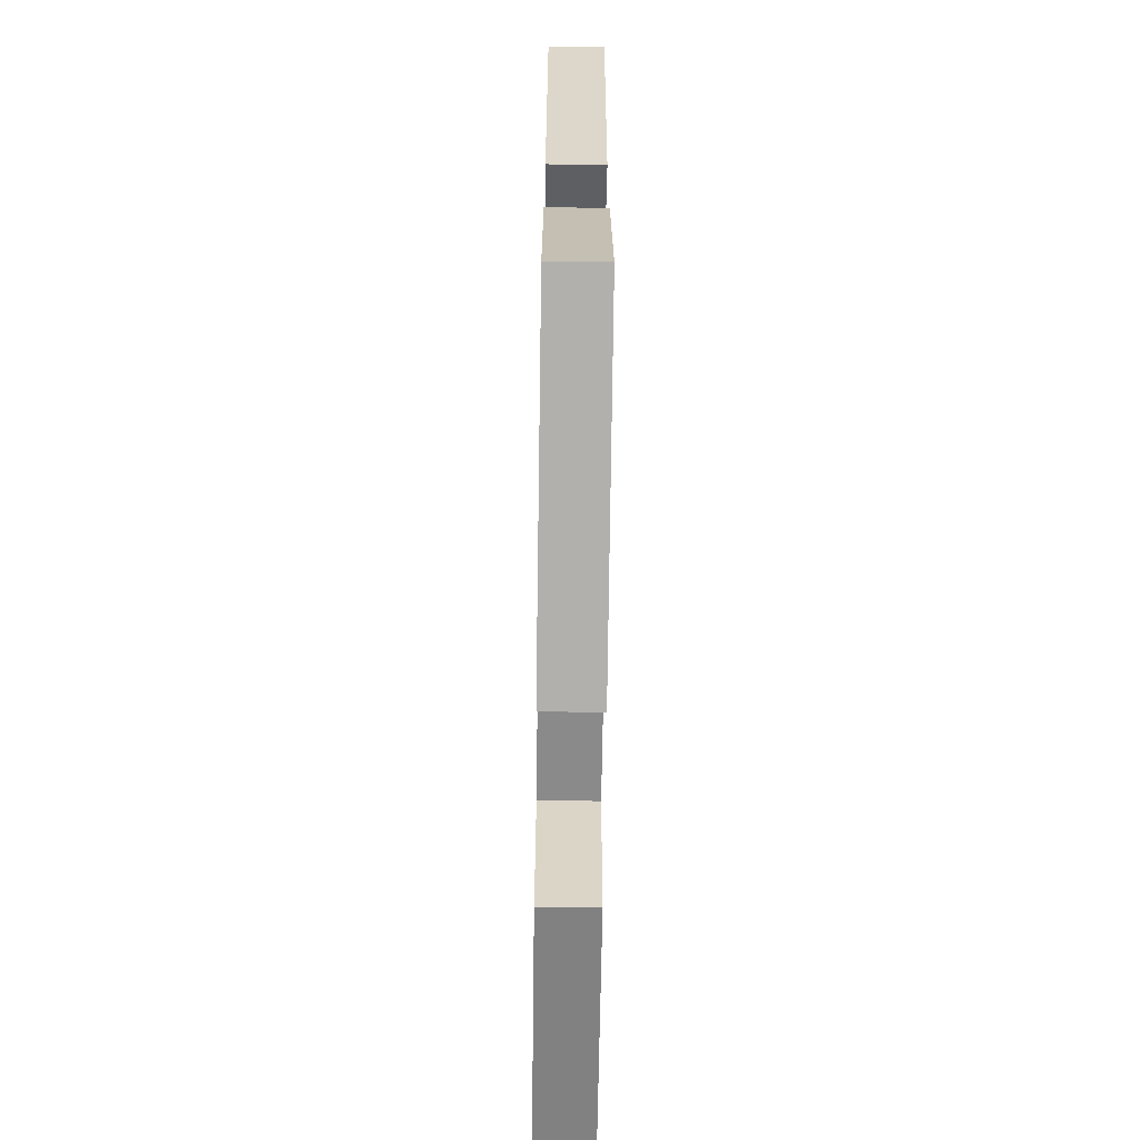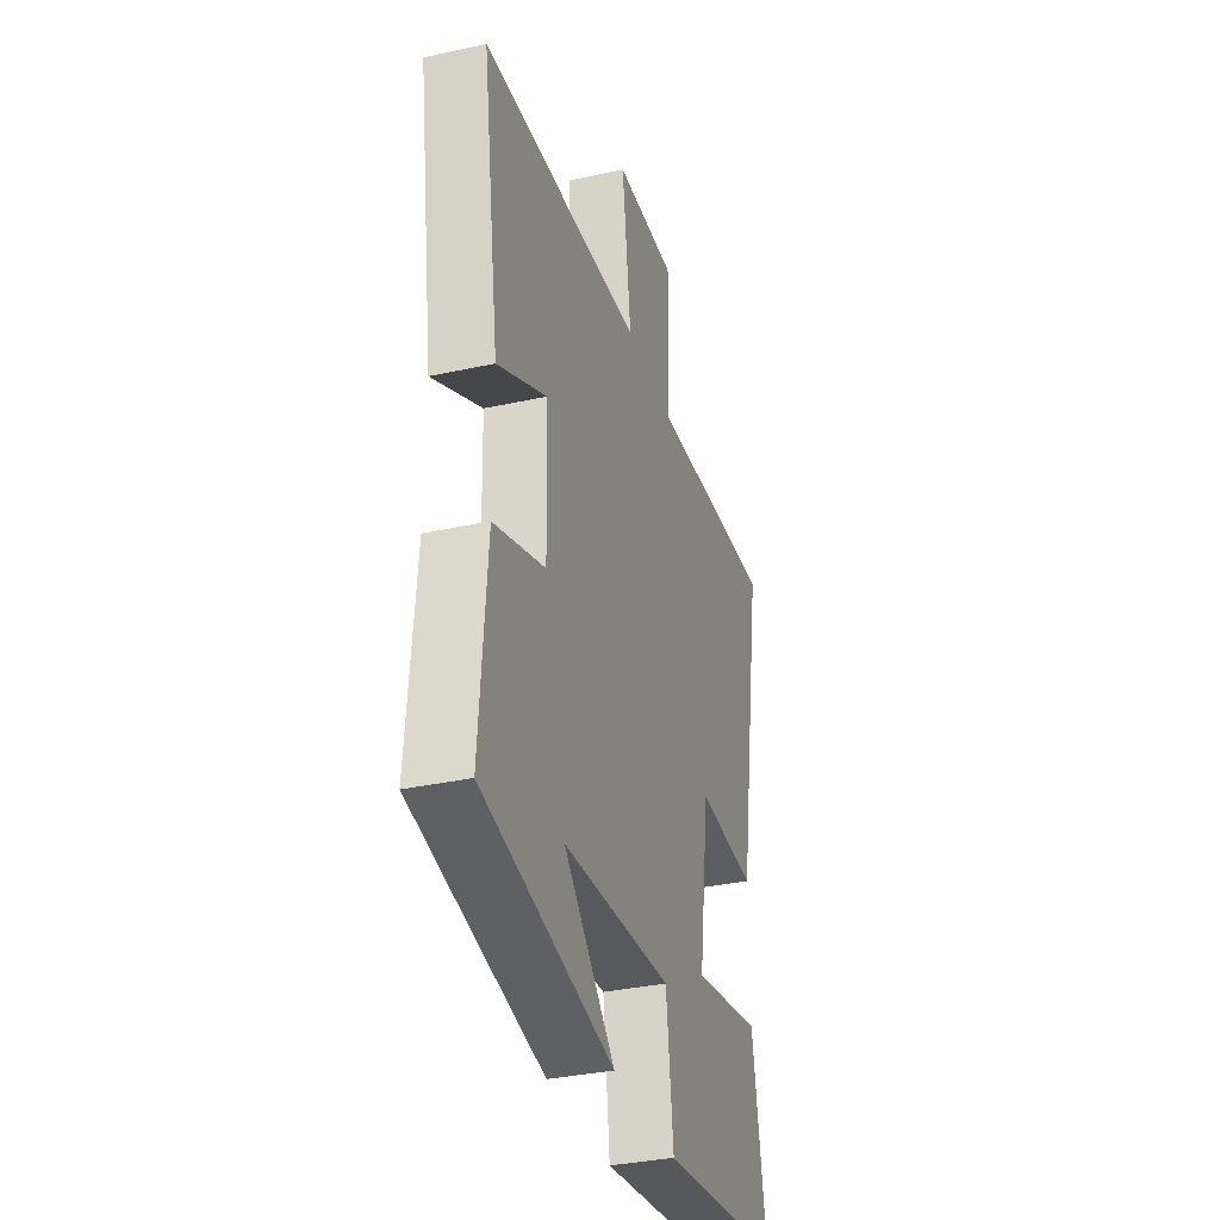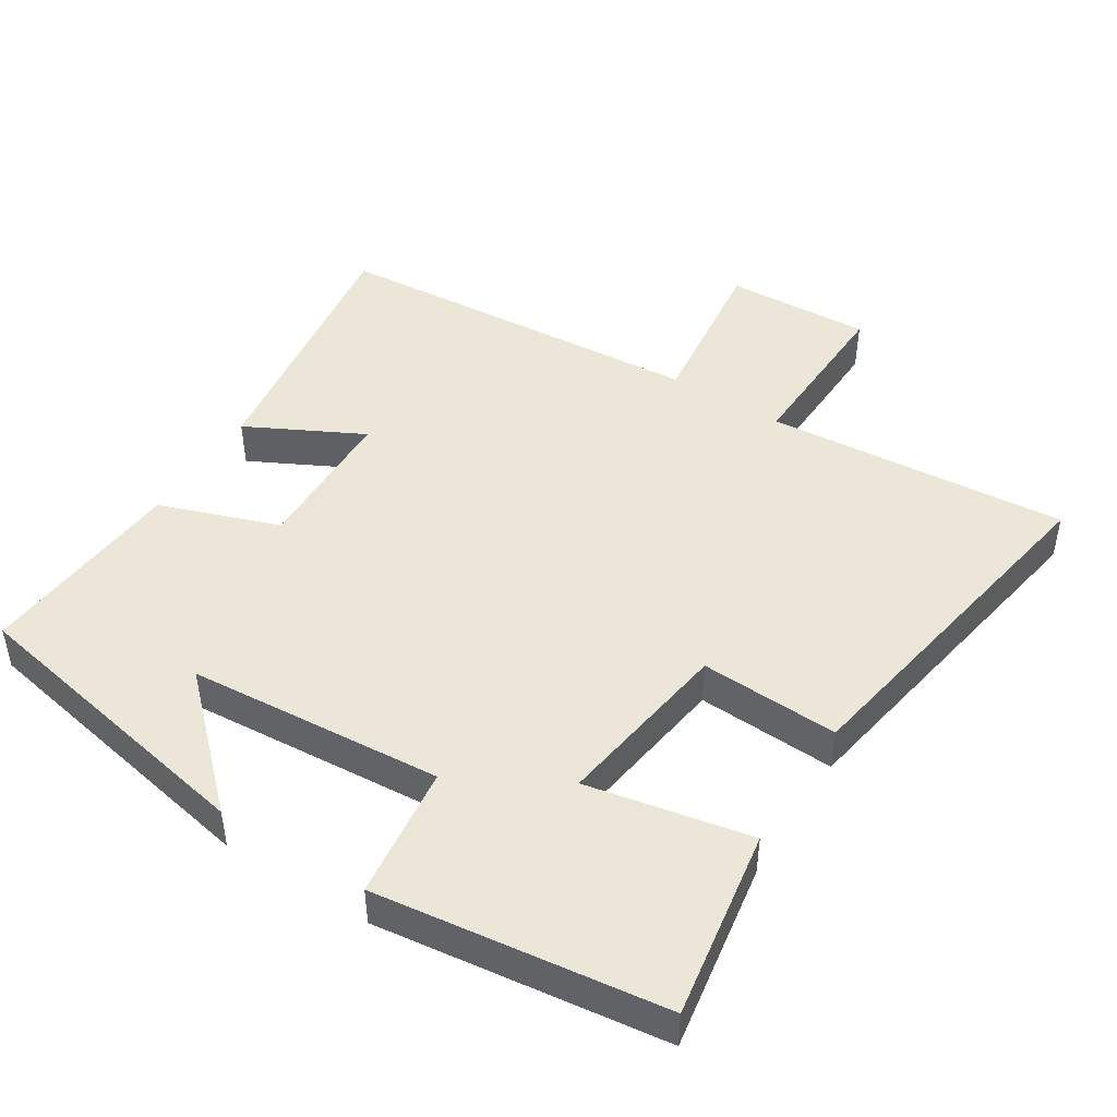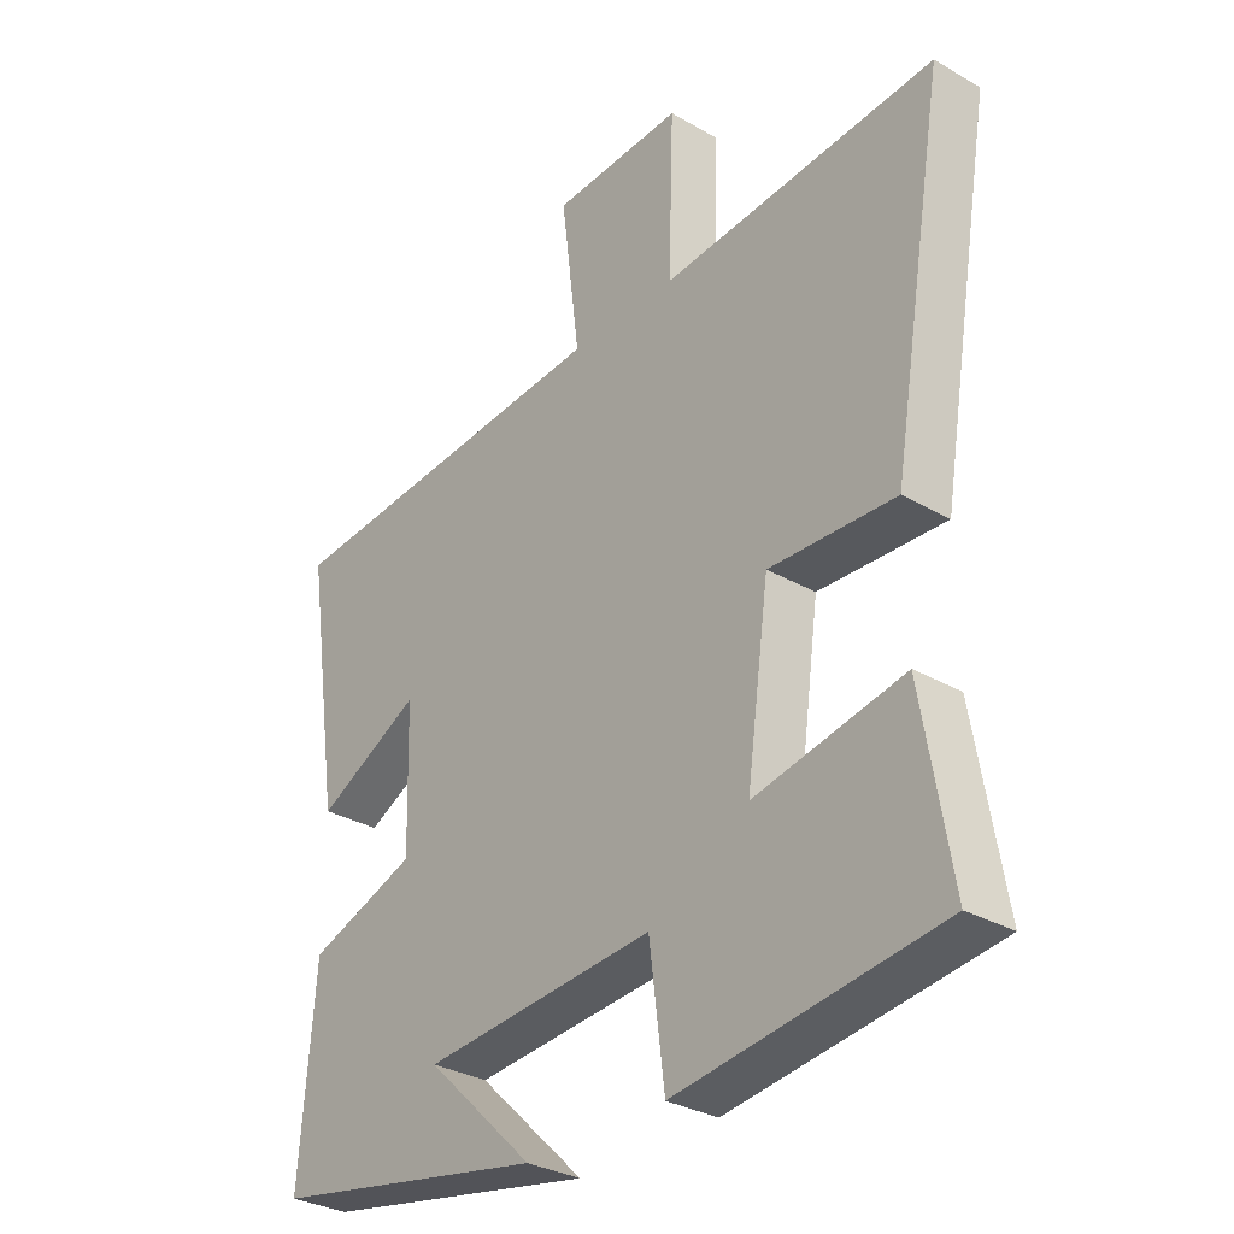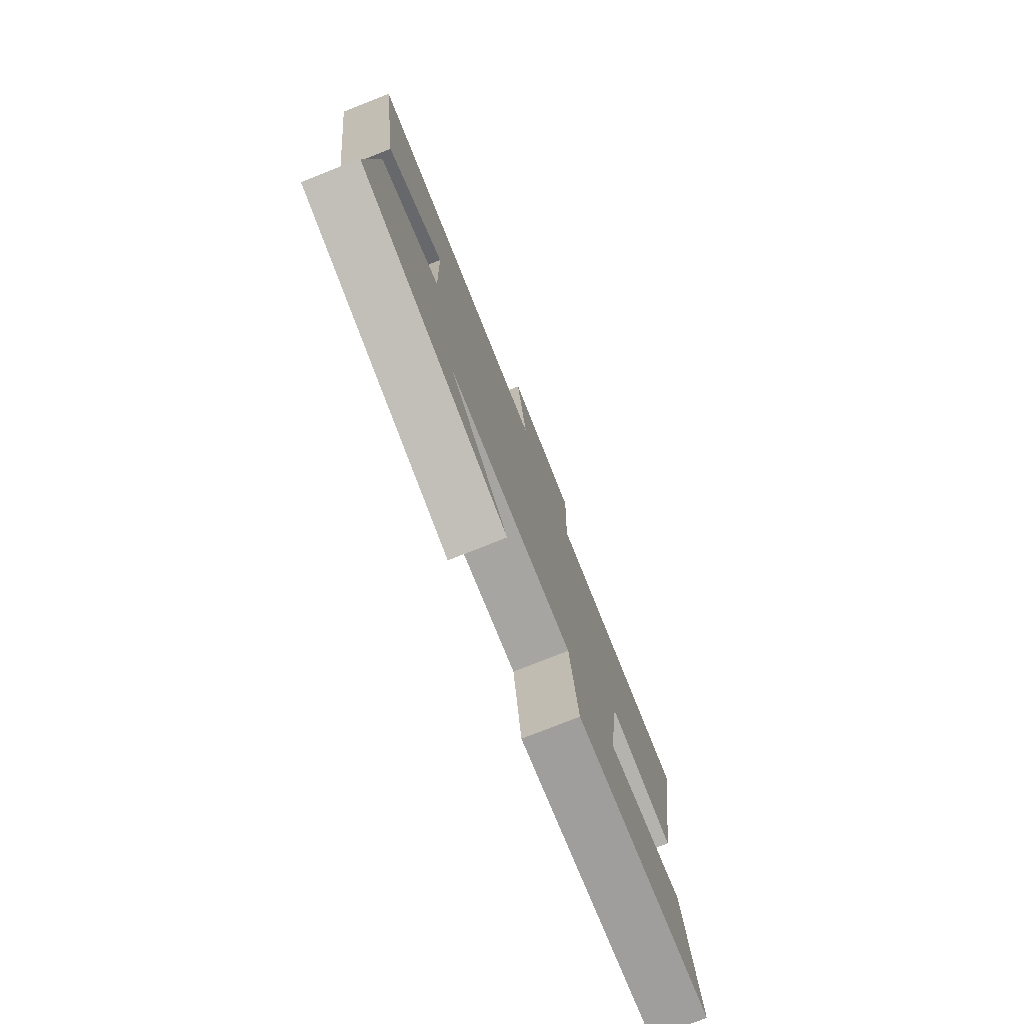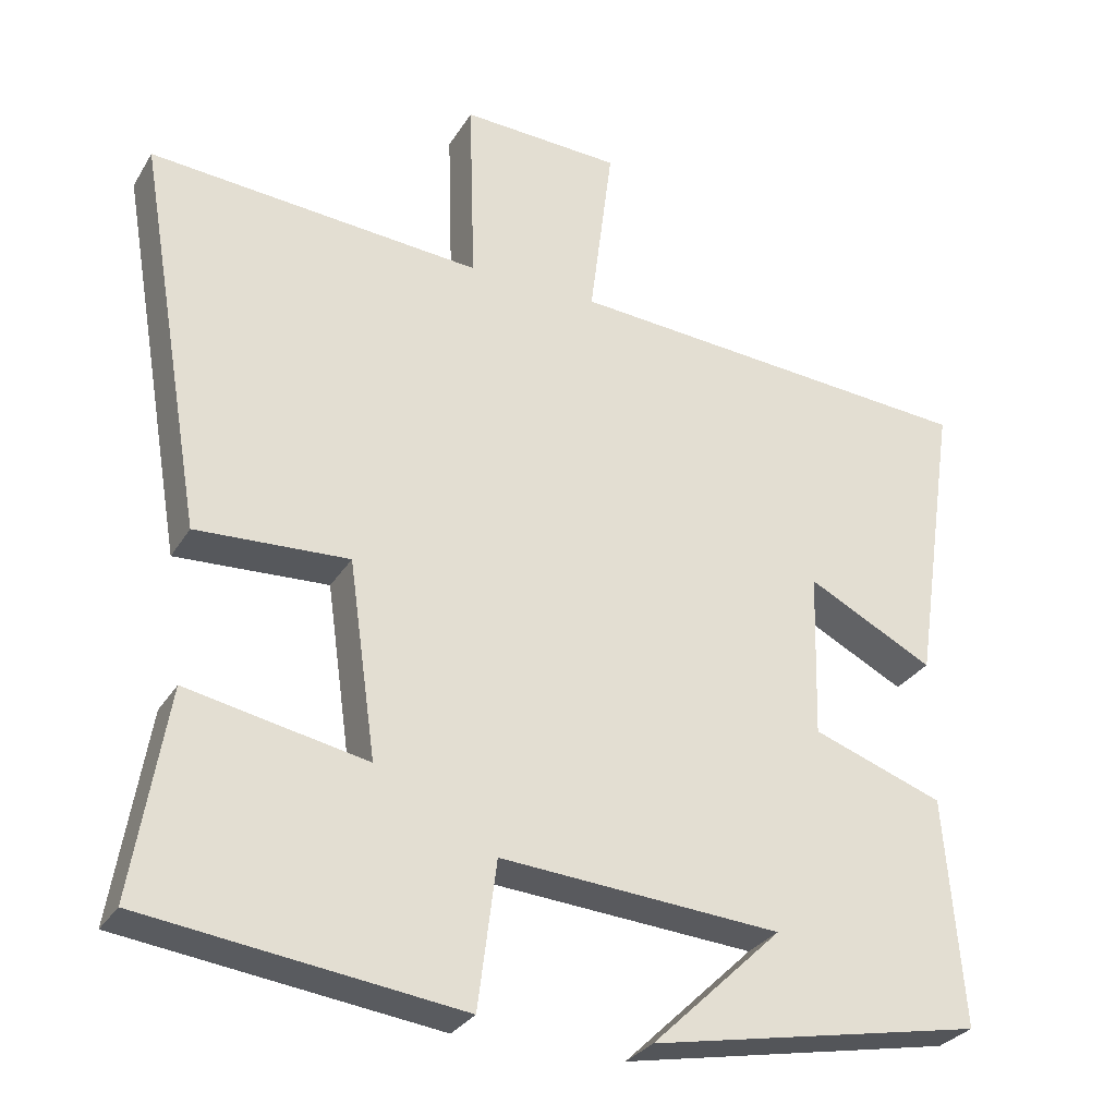
<metadata>
{"format":"obj","ext":"obj","renderer":"f3d","projection":"perspective","resolution":1024,"background":"white","views":[{"elev":-67.8,"azim":89.2,"up":"+Z"},{"elev":-34.4,"azim":106.5,"up":"+Z"},{"elev":46.3,"azim":-147.6,"up":"+Y"},{"elev":-31.3,"azim":-129.5,"up":"+Z"},{"elev":-77.6,"azim":111.6,"up":"+Z"},{"elev":-29.5,"azim":-25.8,"up":"+Z"}]}
</metadata>
<code>
v 0.557 0.07 0.458
v 0.5 0.07 0.073
v 0.335 0.07 0.158
v 0.329 0.07 -0.058
v 0.5 0.07 -0.119
v 0.524 0.07 -0.416
v 0.088 0.07 -0.5
v 0.258 0.07 -0.337
v -0.108 0.07 -0.309
v -0.132 0.07 -0.5
v -0.545 0.07 -0.446
v -0.5 0.07 -0.175
v -0.265 0.07 -0.222
v -0.301 0.07 0.034
v -0.5 0.07 0.025
v -0.587 0.07 0.536
v -0.153 0.07 0.5
v -0.161 0.07 0.748
v 0.047 0.07 0.738
v 0.017 0.07 0.5
v 0.557 0 0.458
v 0.5 0 0.073
v 0.335 0 0.158
v 0.329 0 -0.058
v 0.5 0 -0.119
v 0.524 0 -0.416
v 0.088 0 -0.5
v 0.258 0 -0.337
v -0.108 0 -0.309
v -0.132 0 -0.5
v -0.545 0 -0.446
v -0.5 0 -0.175
v -0.265 0 -0.222
v -0.301 0 0.034
v -0.5 0 0.025
v -0.587 0 0.536
v -0.153 0 0.5
v -0.161 0 0.748
v 0.047 0 0.738
v 0.017 0 0.5
f 17 18 19 20
f 1 2 3
f 20 1 3
f 17 20 3
f 16 17 3
f 15 16 3
f 14 15 3
f 13 14 3 4
f 11 12 13
f 10 11 13
f 9 10 13
f 13 4 5
f 9 13 5
f 8 9 5
f 5 6 7 8
f 40 39 38 37
f 23 22 21
f 23 21 40
f 23 40 37
f 23 37 36
f 23 36 35
f 23 35 34
f 24 23 34 33
f 33 32 31
f 33 31 30
f 33 30 29
f 25 24 33
f 25 33 29
f 25 29 28
f 28 27 26 25
f 1 21 22 2
f 2 22 23 3
f 3 23 24 4
f 4 24 25 5
f 5 25 26 6
f 6 26 27 7
f 7 27 28 8
f 8 28 29 9
f 9 29 30 10
f 10 30 31 11
f 11 31 32 12
f 12 32 33 13
f 13 33 34 14
f 14 34 35 15
f 15 35 36 16
f 16 36 37 17
f 17 37 38 18
f 18 38 39 19
f 19 39 40 20
f 20 40 21 1

</code>
